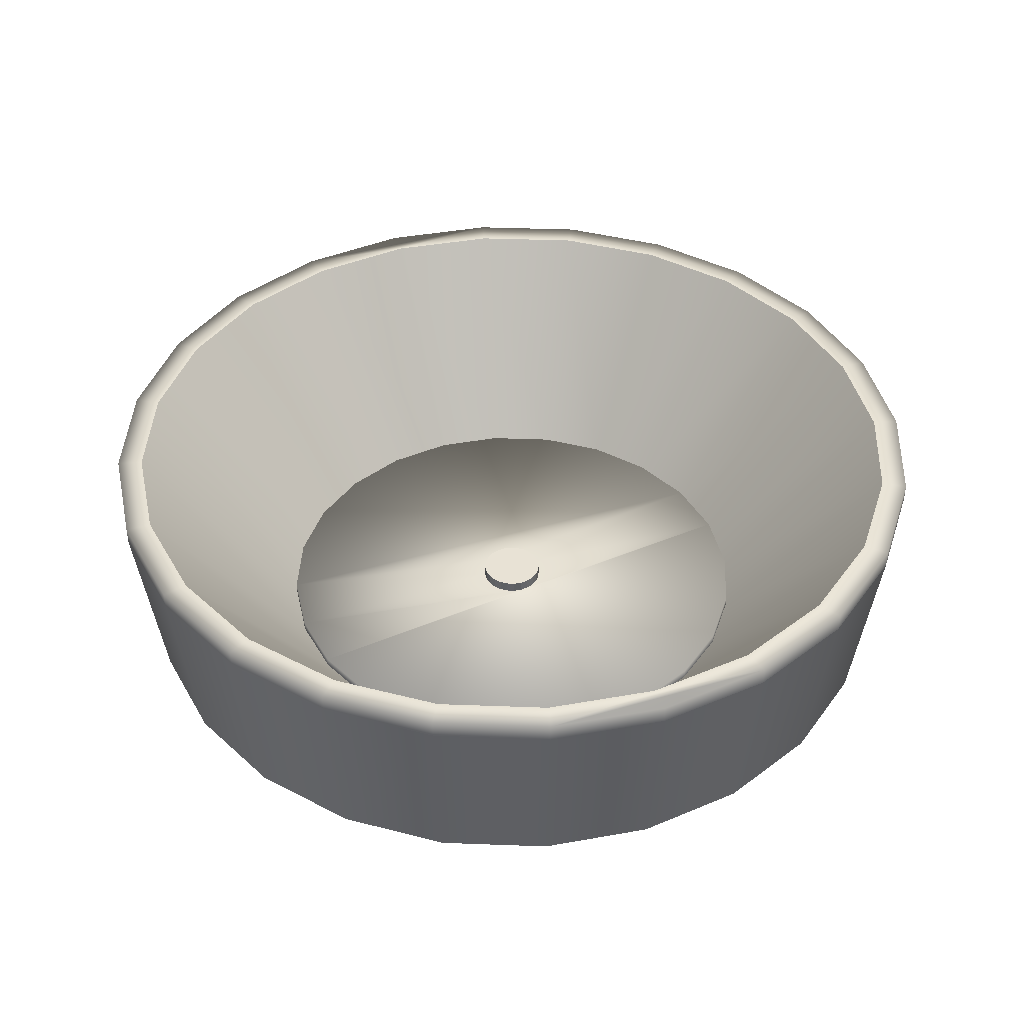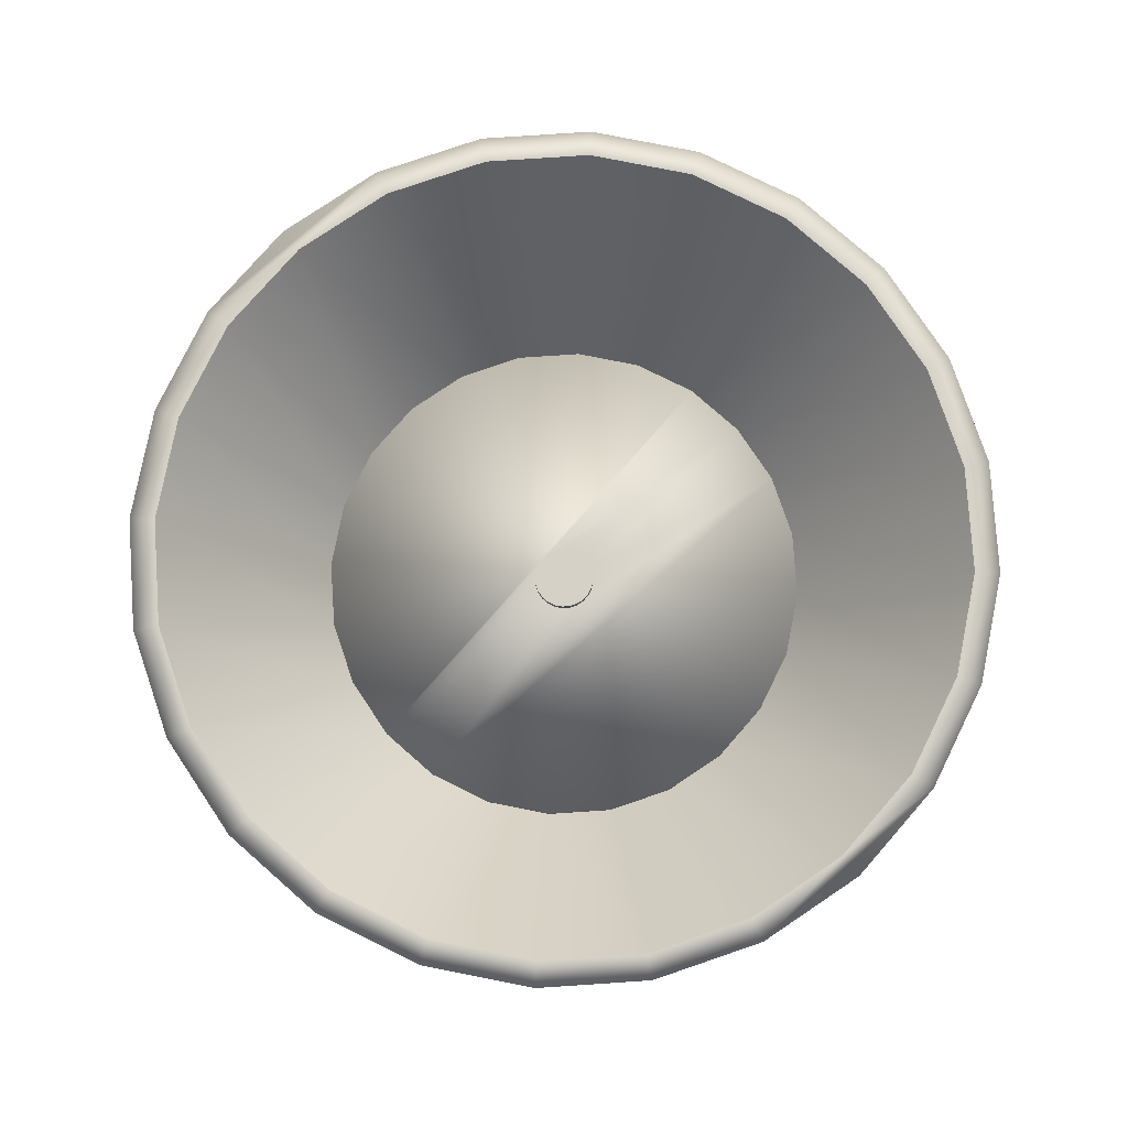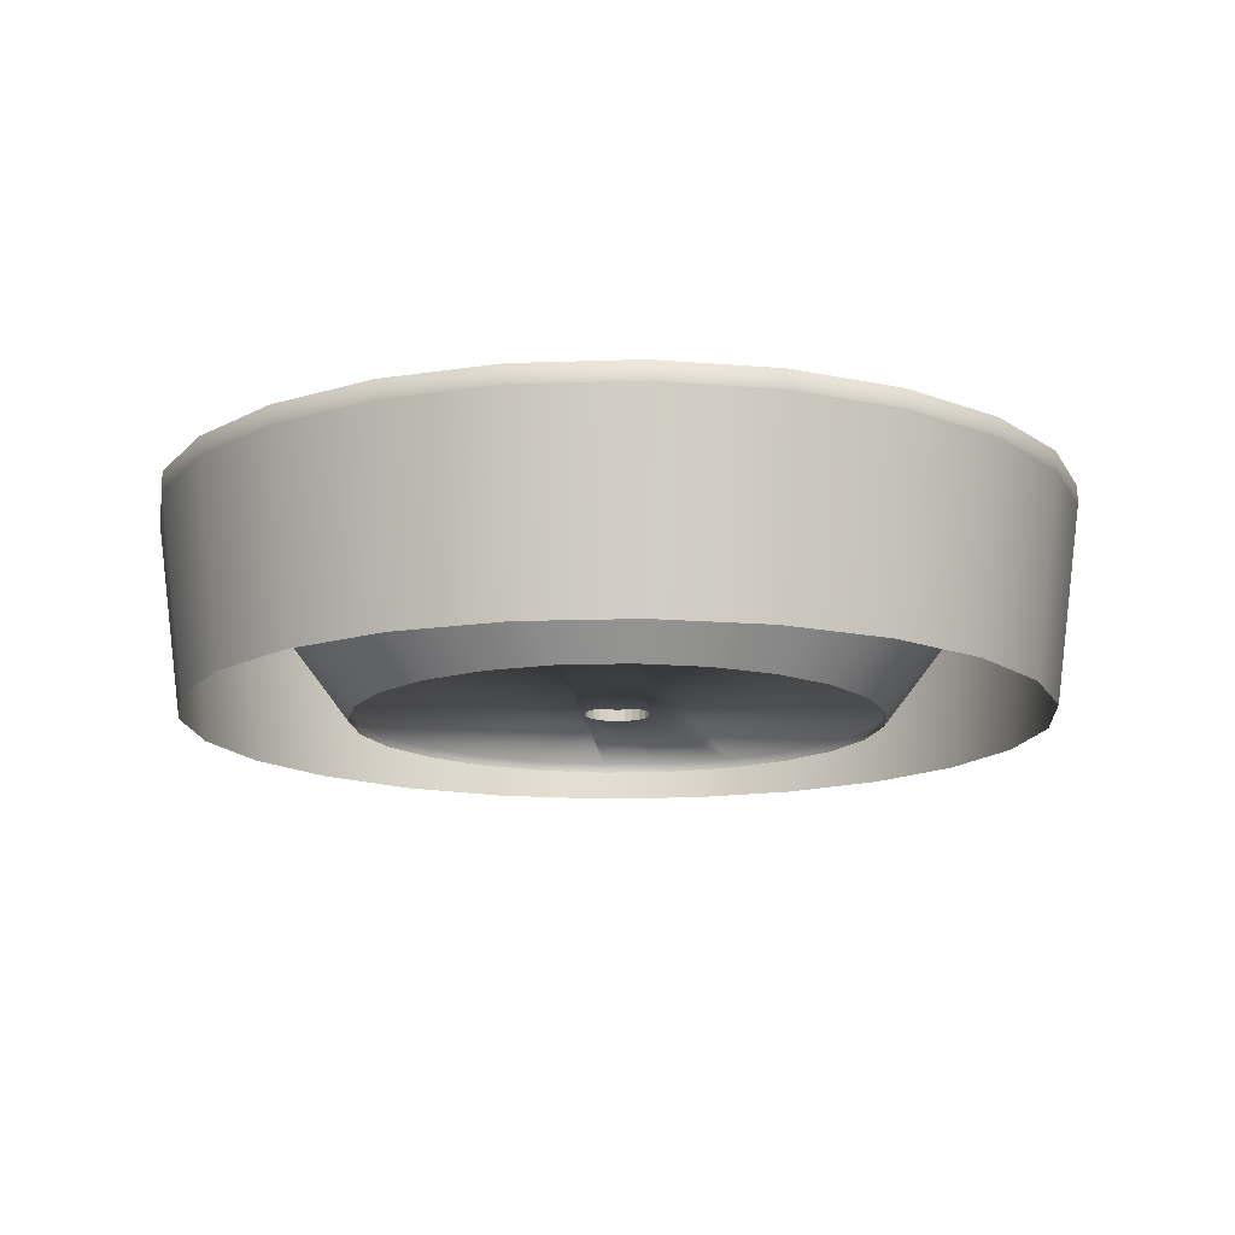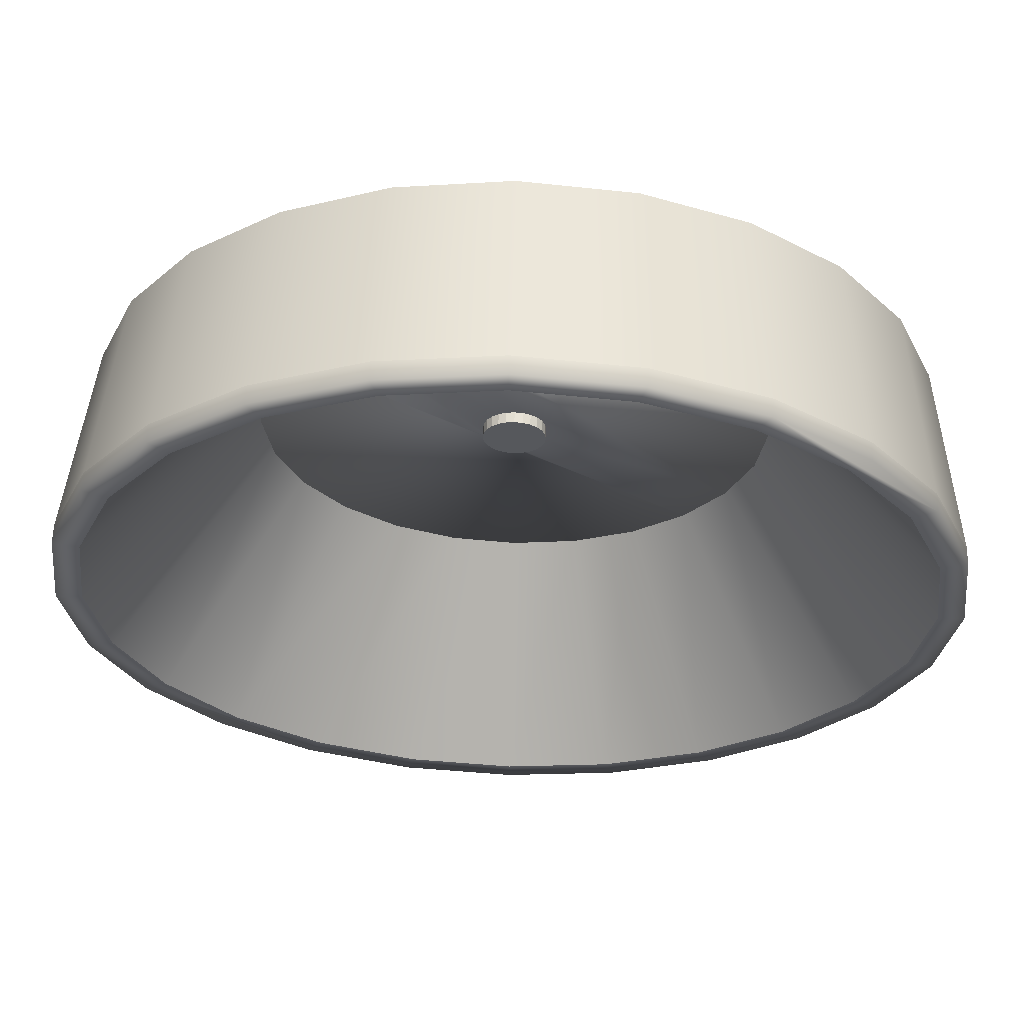
<metadata>
{"format":"obj","ext":"obj","renderer":"f3d","projection":"perspective","resolution":1024,"background":"white","views":[{"elev":40.9,"azim":115.1,"up":"+Y"},{"elev":79.7,"azim":-86.3,"up":"+Y"},{"elev":-14.0,"azim":-123.1,"up":"+Y"},{"elev":62.4,"azim":-178.4,"up":"+Z"}]}
</metadata>
<code>
v 0.3368 0.08698 0.09025
v 0.2844 -0.0639 0.1642
v 0.3172 -0.0639 0.08499
v 0.302 0.08698 0.1744
v 0.3487 0.08698 -0
v 0.2322 -0.0639 0.2322
v 0.3284 -0.0639 -0
v 0.2466 0.08698 0.2466
v 0.3368 0.08698 -0.09025
v 0.1642 -0.0639 0.2844
v 0.3172 -0.0639 -0.08499
v 0.1744 0.08698 0.302
v 0.302 0.08698 -0.1744
v 0.08499 -0.0639 0.3172
v 0.2844 -0.0639 -0.1642
v 0.09025 0.08698 0.3368
v 0.2466 0.08698 -0.2466
v 0 -0.0639 0.3284
v 0.2322 -0.0639 -0.2322
v 0 0.08698 0.3487
v 0.1642 -0.0639 -0.2844
v -0.09025 0.08698 0.3368
v 0.1744 0.08698 -0.302
v -0.08499 -0.0639 0.3172
v 0.08499 -0.0639 -0.3172
v -0.1744 0.08698 0.302
v 0.09025 0.08698 -0.3368
v -0.1642 -0.0639 0.2844
v 0 -0.0639 -0.3284
v -0.2322 -0.0639 0.2322
v 0 0.08698 -0.3487
v -0.2466 0.08698 0.2466
v -0.09025 0.08698 -0.3368
v -0.2844 -0.0639 0.1642
v -0.08499 -0.0639 -0.3172
v -0.302 0.08698 0.1744
v -0.1744 0.08698 -0.302
v -0.3172 -0.0639 0.08499
v -0.1642 -0.0639 -0.2844
v -0.3368 0.08698 0.09025
v -0.2466 0.08698 -0.2466
v -0.3284 -0.0639 -0
v -0.2322 -0.0639 -0.2322
v -0.3487 0.08698 -0
v -0.302 0.08698 -0.1744
v -0.3172 -0.0639 -0.08499
v -0.2844 -0.0639 -0.1642
v -0.3368 0.08698 -0.09025
v -0.2322 0.1012 -0.2322
v -0.1752 -0.0639 -0.1012
v -0.1431 -0.0639 -0.1431
v -0.2844 0.1012 -0.1642
v -0.1642 0.1012 -0.2844
v -0.1955 -0.0639 -0.05237
v -0.1012 -0.0639 -0.1752
v -0.3172 0.1012 -0.08499
v -0.08499 0.1012 -0.3172
v -0.2024 -0.0639 -0
v -0.05237 -0.0639 -0.1955
v -0.3284 0.1012 -0
v 0 0.1012 -0.3284
v -0.3172 0.1012 0.08499
v 0 -0.0639 -0.2024
v -0.1955 -0.0639 0.05237
v 0.08499 0.1012 -0.3172
v -0.2844 0.1012 0.1642
v 0.05237 -0.0639 -0.1955
v -0.1752 -0.0639 0.1012
v 0.1642 0.1012 -0.2844
v -0.2322 0.1012 0.2322
v 0.1012 -0.0639 -0.1752
v -0.1431 -0.0639 0.1431
v 0.2322 0.1012 -0.2322
v -0.1642 0.1012 0.2844
v 0.1431 -0.0639 -0.1431
v -0.1012 -0.0639 0.1752
v 0.1752 -0.0639 -0.1012
v -0.05237 -0.0639 0.1955
v 0.2844 0.1012 -0.1642
v -0.08499 0.1012 0.3172
v 0.1955 -0.0639 -0.05237
v 0 -0.0639 0.2024
v 0.3172 0.1012 -0.08499
v 0 0.1012 0.3284
v 0.2024 -0.0639 -0
v 0.05237 -0.0639 0.1955
v 0.3284 0.1012 -0
v 0.08499 0.1012 0.3172
v 0.3172 0.1012 0.08499
v 0.1012 -0.0639 0.1752
v 0.1955 -0.0639 0.05237
v 0.1642 0.1012 0.2844
v 0.2844 0.1012 0.1642
v 0.1431 -0.0639 0.1431
v 0.1752 -0.0639 0.1012
v 0.2322 0.1012 0.2322
v -0.302 0.1012 -0.1744
v -0.2466 0.1012 -0.2466
v -0.1744 0.1012 -0.302
v -0.3368 0.1012 -0.09025
v -0.09025 0.1012 -0.3368
v -0.3487 0.1012 -0
v 0 0.1012 -0.3487
v -0.3368 0.1012 0.09025
v 0.09025 0.1012 -0.3368
v -0.302 0.1012 0.1744
v 0.1744 0.1012 -0.302
v -0.1744 0.1012 0.302
v -0.2466 0.1012 0.2466
v 0.302 0.1012 -0.1744
v 0.2466 0.1012 -0.2466
v -0.09025 0.1012 0.3368
v 0.3368 0.1012 -0.09025
v 0 0.1012 0.3487
v 0.3487 0.1012 -0
v 0.09025 0.1012 0.3368
v 0.3368 0.1012 0.09025
v 0.1744 0.1012 0.302
v 0.302 0.1012 0.1744
v 0.2466 0.1012 0.2466
v 0.1012 -0.0568 -0.1752
v 0.1752 -0.0568 -0.1012
v 0.1431 -0.0568 -0.1431
v 0.05237 -0.0568 -0.1955
v 0.1955 -0.0568 -0.05237
v 0 -0.0568 -0.2024
v 0.2024 -0.0568 -0
v -0.05237 -0.0568 -0.1955
v 0.1955 -0.0568 0.05237
v -0.1012 -0.0568 -0.1752
v 0.1752 -0.0568 0.1012
v -0.1431 -0.0568 -0.1431
v 0.01781 -0.0568 -0.0178
v 0.1431 -0.0568 0.1431
v -0.1752 -0.0568 -0.1012
v 0.01259 -0.0568 -0.02181
v -0.02181 -0.0568 -0.01259
v 0.006517 -0.0568 -0.02432
v 0.02181 -0.0568 -0.01259
v 0.1012 -0.0568 0.1752
v -0.1955 -0.0568 -0.05237
v -0.01781 -0.0568 -0.0178
v -0.02432 -0.0568 -0.006516
v 0 -0.0568 -0.02518
v 0.02432 -0.0568 -0.006516
v 0.01259 -0.0568 0.02181
v -0.01259 -0.0568 -0.02181
v -0.02518 -0.0568 -0
v -0.006517 -0.0568 -0.02432
v 0.02518 -0.0568 -0
v 0.01781 -0.0568 0.01781
v 0.006517 -0.0568 0.02432
v 0.05237 -0.0568 0.1955
v -0.2024 -0.0568 -0
v -0.01781 -0.0568 0.01781
v -0.02432 -0.0568 0.006516
v 0.02432 -0.0568 0.006516
v 0.02181 -0.0568 0.01259
v 0 -0.0568 0.02518
v -0.01259 -0.0568 0.02181
v -0.02181 -0.0568 0.01259
v -0.006517 -0.0568 0.02432
v 0 -0.0568 0.2024
v -0.05237 -0.0568 0.1955
v -0.1955 -0.0568 0.05237
v -0.1012 -0.0568 0.1752
v -0.1752 -0.0568 0.1012
v -0.1431 -0.0568 0.1431
v 0.01259 -0.04793 -0.02181
v 0.01781 -0.04793 -0.0178
v 0.02181 -0.04793 -0.01259
v -0.02432 -0.04793 -0.006516
v 0.006517 -0.04793 -0.02432
v -0.01781 -0.04793 -0.0178
v -0.02181 -0.04793 -0.01259
v -0.006517 -0.04793 -0.02432
v 0.02432 -0.04793 -0.006516
v 0.02518 -0.04793 -0
v 0.01781 -0.04793 0.01781
v -0.01259 -0.04793 -0.02181
v 0.006517 -0.04793 0.02432
v -0.02518 -0.04793 -0
v 0 -0.04793 -0.02518
v 0.01259 -0.04793 0.02181
v -0.02181 -0.04793 0.01259
v -0.02432 -0.04793 0.006516
v 0 -0.04793 0.02518
v 0.02181 -0.04793 0.01259
v 0.02432 -0.04793 0.006516
v -0.01259 -0.04793 0.02181
v -0.01781 -0.04793 0.01781
v -0.006517 -0.04793 0.02432
g mesh1_mesh1-geometry
f 1 2 3
f 2 1 4
f 3 5 1
f 4 6 2
f 5 3 7
f 6 4 8
f 7 9 5
f 8 10 6
f 9 7 11
f 10 8 12
f 11 13 9
f 12 14 10
f 13 11 15
f 14 12 16
f 15 17 13
f 16 18 14
f 17 15 19
f 18 16 20
f 21 17 19
f 22 18 20
f 17 21 23
f 18 22 24
f 25 23 21
f 26 24 22
f 23 25 27
f 24 26 28
f 29 27 25
f 26 30 28
f 27 29 31
f 30 26 32
f 29 33 31
f 32 34 30
f 33 29 35
f 34 32 36
f 35 37 33
f 36 38 34
f 37 35 39
f 38 36 40
f 39 41 37
f 40 42 38
f 41 39 43
f 42 40 44
f 43 45 41
f 44 46 42
f 45 43 47
f 46 44 48
f 47 48 45
f 48 47 46
g mesh1_mesh1-geometry
f 3 2 1
f 4 1 2
f 1 5 3
f 2 6 4
f 7 3 5
f 8 4 6
f 5 9 7
f 6 10 8
f 11 7 9
f 12 8 10
f 9 13 11
f 10 14 12
f 15 11 13
f 16 12 14
f 13 17 15
f 14 18 16
f 19 15 17
f 20 16 18
f 19 17 21
f 20 18 22
f 23 21 17
f 24 22 18
f 21 23 25
f 22 24 26
f 27 25 23
f 28 26 24
f 25 27 29
f 28 30 26
f 31 29 27
f 32 26 30
f 31 33 29
f 30 34 32
f 35 29 33
f 36 32 34
f 33 37 35
f 34 38 36
f 39 35 37
f 40 36 38
f 37 41 39
f 38 42 40
f 43 39 41
f 44 40 42
f 41 45 43
f 42 46 44
f 47 43 45
f 48 44 46
f 45 48 47
f 46 47 48
g mesh2_mesh2-geometry
f 49 50 51
f 50 49 52
f 51 53 49
f 52 54 50
f 53 51 55
f 54 52 56
f 55 57 53
f 56 58 54
f 57 55 59
f 58 56 60
f 59 61 57
f 62 58 60
f 61 59 63
f 58 62 64
f 63 65 61
f 66 64 62
f 65 63 67
f 64 66 68
f 67 69 65
f 70 68 66
f 69 67 71
f 68 70 72
f 71 73 69
f 74 72 70
f 73 71 75
f 72 74 76
f 77 73 75
f 74 78 76
f 73 77 79
f 78 74 80
f 81 79 77
f 80 82 78
f 79 81 83
f 82 80 84
f 85 83 81
f 84 86 82
f 83 85 87
f 86 84 88
f 85 89 87
f 88 90 86
f 89 85 91
f 90 88 92
f 91 93 89
f 92 94 90
f 93 91 95
f 94 92 96
f 95 96 93
f 96 95 94
g mesh2_mesh2-geometry
f 51 50 49
f 52 49 50
f 49 53 51
f 49 97 52
f 52 97 49
f 50 54 52
f 55 51 53
f 53 98 49
f 49 98 53
f 49 98 97
f 97 98 49
f 52 97 56
f 56 97 52
f 56 52 54
f 53 57 55
f 53 99 98
f 98 99 53
f 41 97 98
f 98 97 41
f 56 97 100
f 100 97 56
f 54 58 56
f 59 55 57
f 57 99 53
f 53 99 57
f 37 98 99
f 99 98 37
f 97 41 45
f 45 41 97
f 98 37 41
f 41 37 98
f 45 100 97
f 97 100 45
f 56 100 60
f 60 100 56
f 60 56 58
f 57 61 59
f 57 101 99
f 99 101 57
f 99 33 37
f 37 33 99
f 100 45 48
f 48 45 100
f 60 100 102
f 102 100 60
f 60 58 62
f 63 59 61
f 61 101 57
f 57 101 61
f 33 99 101
f 101 99 33
f 48 102 100
f 100 102 48
f 60 102 62
f 62 102 60
f 64 62 58
f 61 65 63
f 61 103 101
f 101 103 61
f 101 31 33
f 33 31 101
f 102 48 44
f 44 48 102
f 62 102 104
f 104 102 62
f 62 64 66
f 67 63 65
f 65 103 61
f 61 103 65
f 31 101 103
f 103 101 31
f 40 102 44
f 44 102 40
f 102 40 104
f 104 40 102
f 62 104 66
f 66 104 62
f 68 66 64
f 65 69 67
f 65 105 103
f 103 105 65
f 105 31 103
f 103 31 105
f 36 104 40
f 40 104 36
f 66 104 106
f 106 104 66
f 66 68 70
f 71 67 69
f 69 105 65
f 65 105 69
f 31 105 27
f 27 105 31
f 104 36 106
f 106 36 104
f 66 106 70
f 70 106 66
f 72 70 68
f 69 73 71
f 69 107 105
f 105 107 69
f 107 27 105
f 105 27 107
f 32 106 36
f 36 106 32
f 108 70 106
f 106 70 108
f 70 72 74
f 75 71 73
f 73 107 69
f 69 107 73
f 27 107 23
f 23 107 27
f 106 32 109
f 109 32 106
f 108 74 70
f 70 74 108
f 108 106 109
f 109 106 108
f 76 74 72
f 75 73 77
f 110 107 73
f 73 107 110
f 111 23 107
f 107 23 111
f 26 109 32
f 32 109 26
f 112 74 108
f 108 74 112
f 109 26 108
f 108 26 109
f 76 78 74
f 79 77 73
f 107 110 111
f 111 110 107
f 79 110 73
f 73 110 79
f 23 111 17
f 17 111 23
f 112 80 74
f 74 80 112
f 108 22 112
f 112 22 108
f 22 108 26
f 26 108 22
f 80 74 78
f 77 79 81
f 110 17 111
f 111 17 110
f 110 79 113
f 113 79 110
f 114 80 112
f 112 80 114
f 20 112 22
f 22 112 20
f 78 82 80
f 83 81 79
f 17 110 13
f 13 110 17
f 113 79 83
f 83 79 113
f 113 13 110
f 110 13 113
f 114 84 80
f 80 84 114
f 112 20 114
f 114 20 112
f 84 80 82
f 81 83 85
f 113 83 115
f 115 83 113
f 13 113 9
f 9 113 13
f 116 84 114
f 114 84 116
f 20 116 114
f 114 116 20
f 82 86 84
f 87 85 83
f 115 83 87
f 87 83 115
f 115 9 113
f 113 9 115
f 116 88 84
f 84 88 116
f 116 20 16
f 16 20 116
f 88 84 86
f 87 89 85
f 115 87 117
f 117 87 115
f 9 115 5
f 5 115 9
f 118 88 116
f 116 88 118
f 16 118 116
f 116 118 16
f 86 90 88
f 91 85 89
f 117 87 89
f 89 87 117
f 1 115 117
f 117 115 1
f 115 1 5
f 5 1 115
f 118 92 88
f 88 92 118
f 118 16 12
f 12 16 118
f 92 88 90
f 89 93 91
f 117 89 119
f 119 89 117
f 117 4 1
f 1 4 117
f 120 92 118
f 118 92 120
f 12 120 118
f 118 120 12
f 90 94 92
f 95 91 93
f 119 89 93
f 93 89 119
f 4 117 119
f 119 117 4
f 120 96 92
f 92 96 120
f 120 12 8
f 8 12 120
f 96 92 94
f 93 96 95
f 119 93 120
f 120 93 119
f 119 8 4
f 4 8 119
f 120 93 96
f 96 93 120
f 8 119 120
f 120 119 8
f 94 95 96
g mesh3_mesh3-geometry
l 69 73
l 65 69
l 73 79
l 61 65
l 79 83
l 57 61
l 53 57
l 49 53
g mesh4_mesh4-geometry
l 87 89
l 89 93
l 93 96
l 96 92
l 92 88
l 88 84
l 84 80
l 80 74
l 74 70
l 70 66
l 66 62
g mesh5_mesh5-geometry
l 56 52
g mesh6_mesh6-geometry
f 121 122 123
f 122 121 124
f 122 75 123
f 123 71 121
f 121 67 124
f 122 124 125
f 75 122 77
f 71 123 75
f 67 121 71
f 63 124 67
f 125 124 126
f 125 77 122
f 124 63 126
f 125 126 127
f 77 125 81
f 63 128 126
f 127 126 129
f 127 81 125
f 128 63 59
f 129 126 128
f 91 127 129
f 81 127 85
f 59 130 128
f 129 128 130
f 127 91 85
f 129 95 91
f 130 59 55
f 129 130 131
f 95 129 131
f 55 132 130
f 131 130 132
f 131 94 95
f 132 55 51
f 131 132 133
f 94 131 134
f 51 135 132
f 133 132 136
f 133 134 131
f 134 90 94
f 135 51 50
f 137 132 135
f 136 132 138
f 134 133 139
f 90 134 140
f 50 141 135
f 142 132 137
f 137 135 143
f 138 132 144
f 134 139 145
f 134 146 140
f 140 86 90
f 141 50 54
f 140 135 141
f 147 132 142
f 143 135 148
f 144 132 149
f 134 145 150
f 134 151 146
f 140 146 152
f 86 140 153
f 54 154 141
f 140 155 135
f 140 141 153
f 149 132 147
f 148 135 156
f 134 150 157
f 134 158 151
f 140 152 159
f 153 82 86
f 154 54 58
f 153 141 154
f 140 160 155
f 161 135 155
f 156 135 161
f 134 157 158
f 140 159 162
f 82 153 163
f 64 154 58
f 153 154 163
f 140 162 160
f 164 82 163
f 154 64 165
f 163 154 165
f 82 164 78
f 163 165 164
f 68 165 64
f 166 78 164
f 164 165 167
f 165 68 167
f 78 166 76
f 164 167 166
f 72 167 68
f 168 76 166
f 166 167 168
f 167 72 168
f 76 168 72
g mesh6_mesh6-geometry
f 123 122 121
f 124 121 122
f 123 75 122
f 121 71 123
f 124 67 121
f 125 124 122
f 77 122 75
f 75 123 71
f 71 121 67
f 67 124 63
f 126 124 125
f 122 77 125
f 126 63 124
f 127 126 125
f 81 125 77
f 126 128 63
f 129 126 127
f 125 81 127
f 59 63 128
f 128 126 129
f 129 127 91
f 85 127 81
f 128 130 59
f 130 128 129
f 85 91 127
f 91 95 129
f 55 59 130
f 131 130 129
f 131 129 95
f 130 132 55
f 132 130 131
f 95 94 131
f 51 55 132
f 133 132 131
f 134 131 94
f 132 135 51
f 136 132 133
f 131 134 133
f 94 90 134
f 50 51 135
f 135 132 137
f 138 132 136
f 139 133 134
f 140 134 90
f 135 141 50
f 137 132 142
f 143 135 137
f 144 132 138
f 136 169 138
f 170 133 171
f 139 171 133
f 145 139 134
f 140 146 134
f 90 86 140
f 54 50 141
f 141 135 140
f 142 132 147
f 148 135 143
f 143 137 172
f 149 132 144
f 173 138 169
f 170 171 169
f 150 145 134
f 146 151 134
f 152 146 140
f 153 140 86
f 141 154 54
f 135 155 140
f 153 141 140
f 147 132 149
f 142 147 174
f 175 172 137
f 156 135 148
f 149 144 176
f 173 169 171
f 177 173 171
f 177 145 178
f 150 178 145
f 157 150 134
f 151 158 134
f 151 146 179
f 159 152 140
f 86 82 153
f 58 54 154
f 154 141 153
f 155 160 140
f 155 135 161
f 180 174 147
f 175 174 179
f 172 175 181
f 161 135 156
f 148 182 156
f 182 172 181
f 183 176 144
f 183 173 177
f 178 183 177
f 158 157 134
f 184 179 146
f 152 159 181
f 162 159 140
f 163 153 82
f 58 154 64
f 163 154 153
f 160 162 140
f 161 185 155
f 174 180 179
f 184 175 179
f 181 175 184
f 186 156 182
f 187 182 181
f 176 183 178
f 180 176 188
f 157 158 189
f 188 189 158
f 179 180 188
f 187 181 159
f 163 82 164
f 165 64 154
f 165 154 163
f 160 190 162
f 191 155 185
f 186 182 192
f 192 182 187
f 189 176 178
f 188 176 189
f 192 162 190
f 78 164 82
f 164 165 163
f 64 165 68
f 191 185 190
f 185 186 192
f 190 185 192
f 164 78 166
f 167 165 164
f 167 68 165
f 76 166 78
f 166 167 164
f 68 167 72
f 166 76 168
f 168 167 166
f 168 72 167
f 72 168 76
g mesh6_mesh6-geometry
f 136 170 133
f 133 170 136
f 170 136 169
f 169 136 170
f 175 142 137
f 137 142 175
f 144 173 138
f 138 173 144
f 177 139 171
f 171 139 177
f 139 177 145
f 145 177 139
f 142 175 174
f 174 175 142
f 182 143 148
f 148 143 182
f 143 182 172
f 172 182 143
f 173 144 183
f 183 144 173
f 184 152 146
f 146 152 184
f 180 149 147
f 147 149 180
f 149 180 176
f 176 180 149
f 178 157 150
f 150 157 178
f 188 151 158
f 158 151 188
f 151 188 179
f 179 188 151
f 152 184 181
f 181 184 152
f 160 191 155
f 155 191 160
f 161 186 156
f 156 186 161
f 157 178 189
f 189 178 157
f 159 192 162
f 162 192 159
f 191 160 190
f 190 160 191
f 186 161 185
f 185 161 186
f 192 159 187
f 187 159 192
g mesh6_mesh6-geometry
f 138 169 136
f 171 133 170
f 133 171 139
f 172 137 143
f 169 138 173
f 169 171 170
f 174 147 142
f 137 172 175
f 176 144 149
f 171 169 173
f 171 173 177
f 178 145 177
f 145 178 150
f 179 146 151
f 147 174 180
f 179 174 175
f 181 175 172
f 156 182 148
f 181 172 182
f 144 176 183
f 177 173 183
f 177 183 178
f 146 179 184
f 181 159 152
f 155 185 161
f 179 180 174
f 179 175 184
f 184 175 181
f 182 156 186
f 181 182 187
f 178 183 176
f 188 176 180
f 189 158 157
f 158 189 188
f 188 180 179
f 159 181 187
f 162 190 160
f 185 155 191
f 192 182 186
f 187 182 192
f 178 176 189
f 189 176 188
f 190 162 192
f 190 185 191
f 192 186 185
f 192 185 190

</code>
